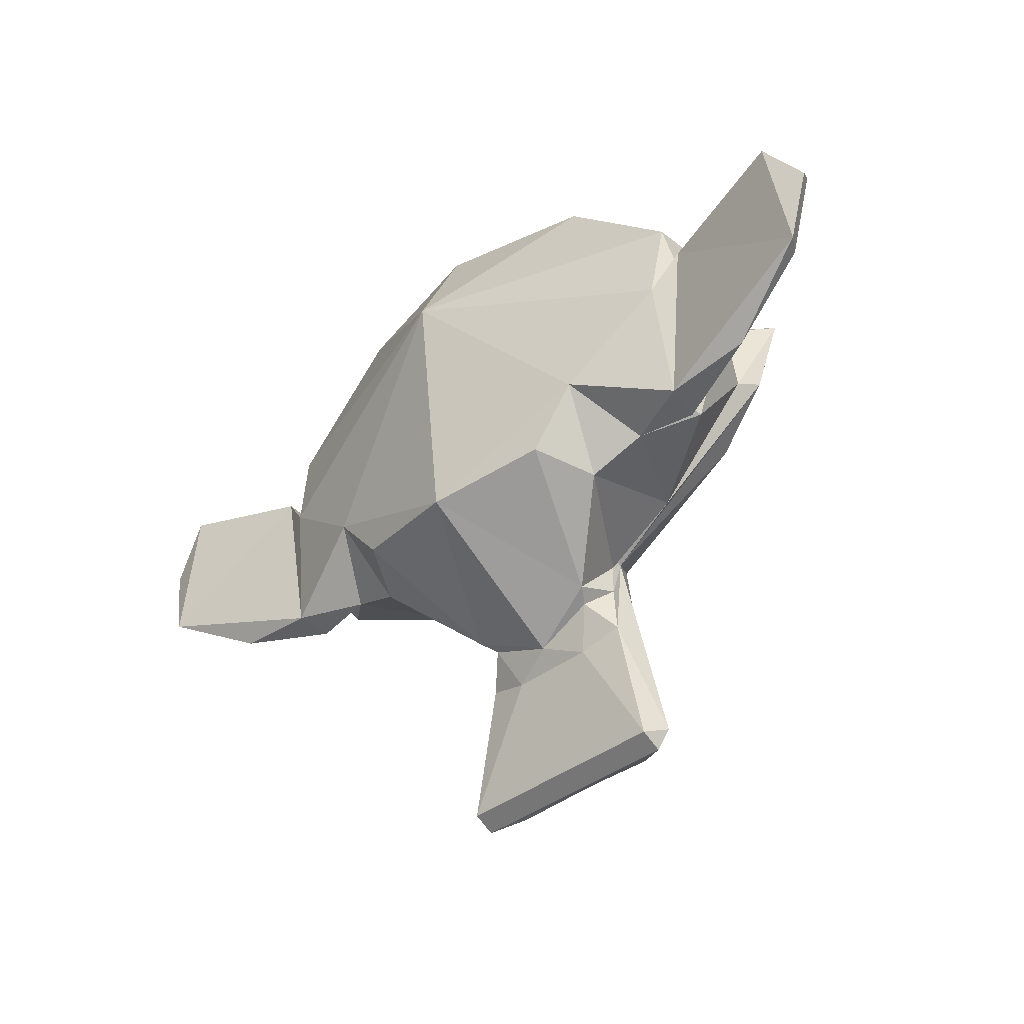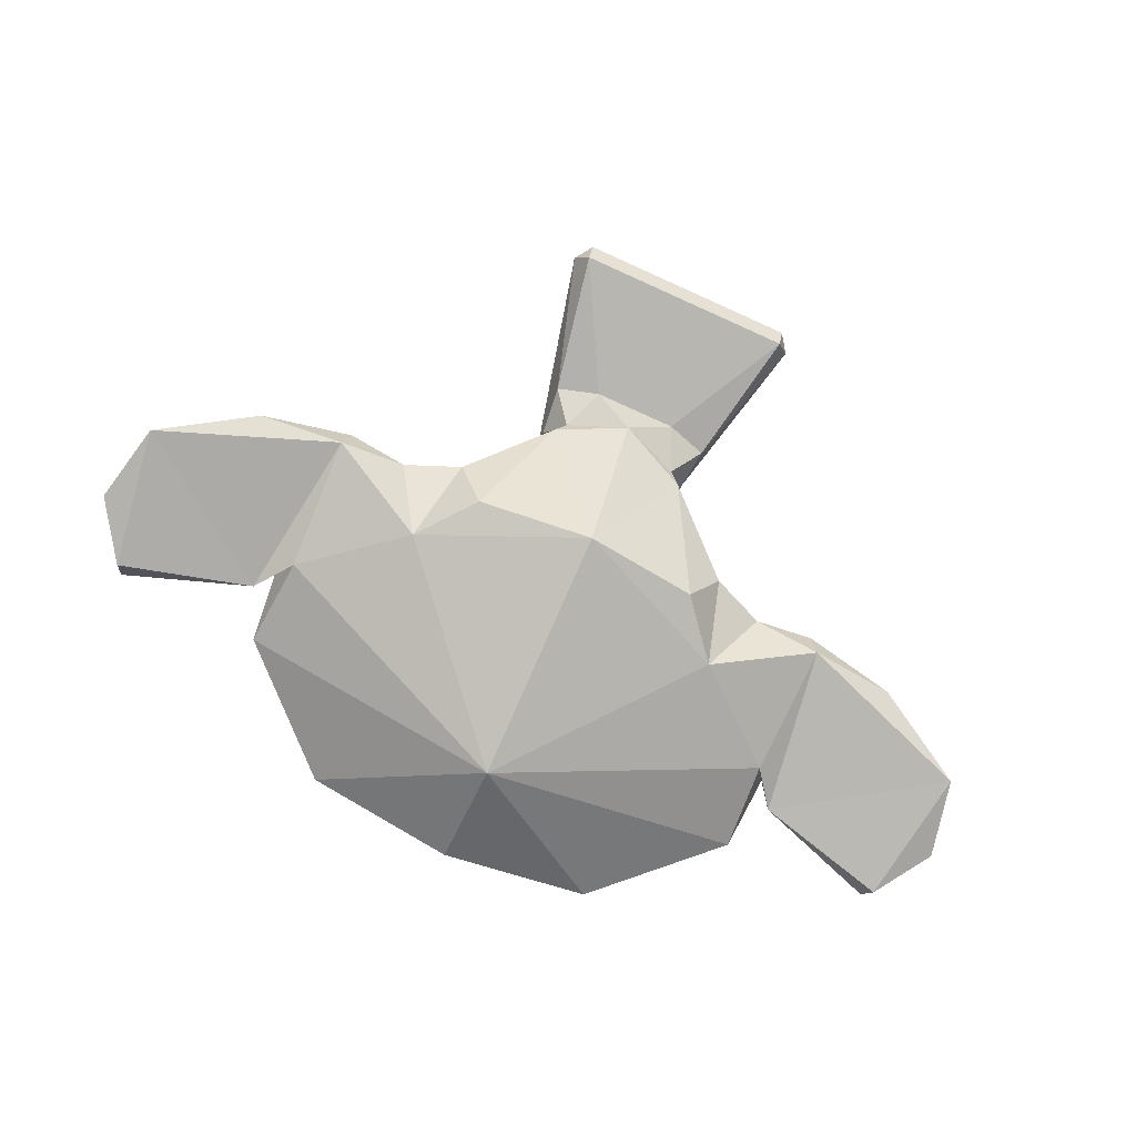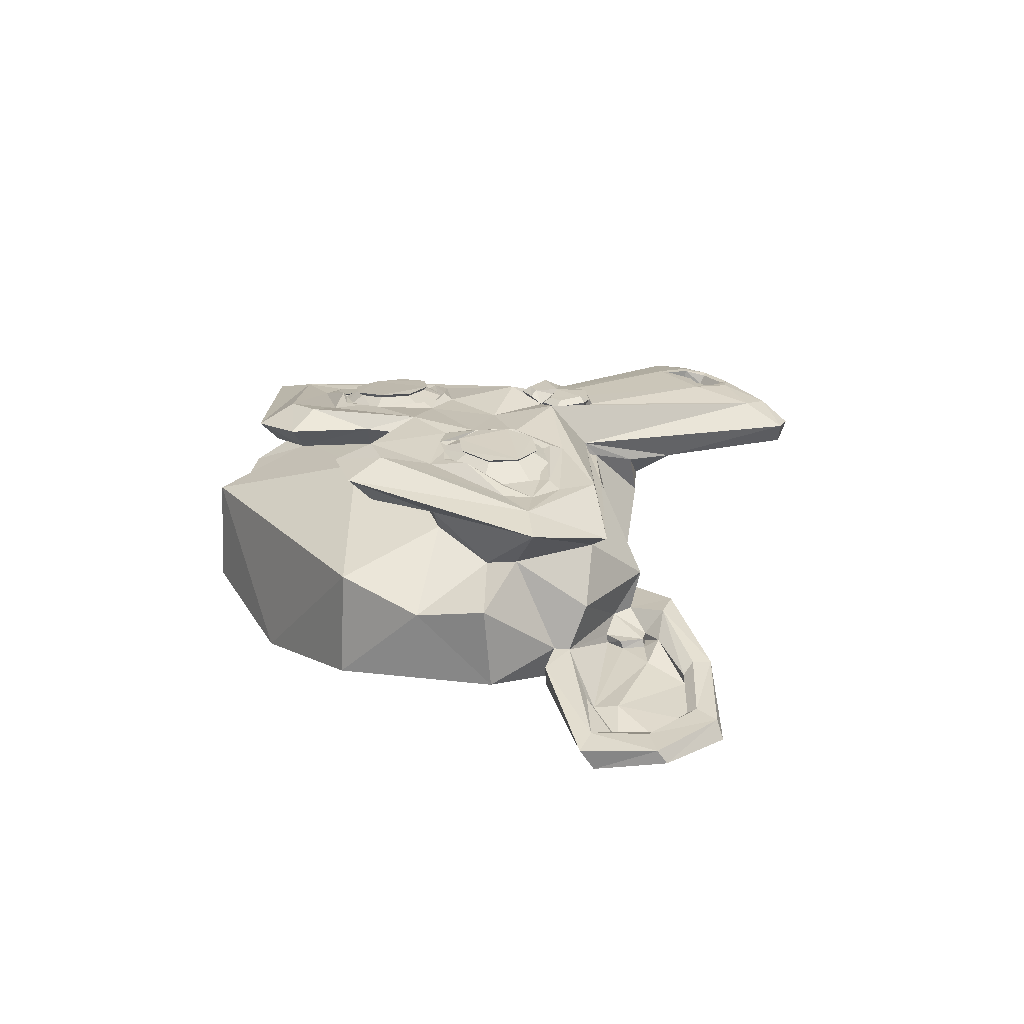
<metadata>
{"format":"obj","ext":"obj","renderer":"f3d","projection":"perspective","resolution":1024,"background":"white","views":[{"elev":-40.6,"azim":-137.2,"up":"+Y"},{"elev":-78.7,"azim":-24.2,"up":"+Z"},{"elev":21.2,"azim":-121.5,"up":"+Z"}]}
</metadata>
<code>
o Suzanne_Suzanne.001
v 0.4375 0.1641 0.5574
v -0.4375 0.1641 0.5574
v 0.5469 0.05469 0.4636
v -0.5469 0.05469 0.4636
v 0.3516 -0.02344 0.4832
v -0.3516 -0.02344 0.4832
v 0.3516 0.1328 0.5652
v -0.3516 0.1328 0.5652
v 0.2734 0.1641 0.573
v -0.2734 0.1641 0.573
v 0.2031 0.09375 0.5457
v -0.2031 0.09375 0.5457
v 0.1562 0.05469 0.4988
v -0.1562 0.05469 0.4988
v 0.07812 0.2422 0.5027
v -0.07812 0.2422 0.5027
v 0.1406 0.2422 0.5457
v -0.1406 0.2422 0.5457
v 0.2422 0.2422 0.573
v -0.2422 0.2422 0.573
v 0.2734 0.3281 0.573
v -0.2734 0.3281 0.573
v 0.2031 0.3906 0.5457
v -0.2031 0.3906 0.5457
v 0.1562 0.4375 0.4988
v -0.1562 0.4375 0.4988
v 0.3516 0.5156 0.4832
v -0.3516 0.5156 0.4832
v 0.3516 0.3594 0.5652
v -0.3516 0.3594 0.5652
v 0.4375 0.3281 0.5574
v -0.4375 0.3281 0.5574
v 0.5469 0.4375 0.4636
v -0.5469 0.4375 0.4636
v 0.625 0.2422 0.4558
v -0.625 0.2422 0.4558
v 0.4688 0.2422 0.5535
v -0.4688 0.2422 0.5535
v 0.4766 0.2422 0.5613
v -0.4766 0.2422 0.5613
v 0.4453 0.3359 0.5652
v -0.4453 0.3359 0.5652
v 0.3516 0.375 0.5769
v -0.3516 0.375 0.5769
v 0.2656 0.3359 0.5847
v -0.2656 0.3359 0.5847
v 0.2266 0.2422 0.5847
v -0.2266 0.2422 0.5847
v 0.2656 0.1562 0.5847
v -0.2656 0.1562 0.5847
v 0.3516 0.1172 0.5769
v -0.3516 0.1172 0.5769
v 0.4453 0.1562 0.5652
v -0.4453 0.1562 0.5652
v 0 0.4297 0.5457
v 0 0.3516 0.5847
v 0 -0.3203 0.5652
v 0 -0.1875 0.573
v 0 -0.7734 0.534
v 0 0.4062 0.4754
v 0 0.5703 0.4597
v 0 0.8984 -0.09885
v 0 0.5625 -0.2512
v 0.2031 -0.1875 0.4558
v -0.2031 -0.1875 0.4558
v 0.3672 -0.8906 0.4402
v -0.3672 -0.8906 0.4402
v 0.3281 -0.9453 0.4363
v -0.3281 -0.9453 0.4363
v 0.8281 0.1484 0.3972
v -0.8281 0.1484 0.3972
v 0.8594 0.4297 0.4715
v -0.8594 0.4297 0.4715
v 0.3203 0.7578 0.5418
v -0.3203 0.7578 0.5418
v 0.1562 0.7188 0.5535
v -0.1562 0.7188 0.5535
v 0.0625 0.4922 0.5496
v -0.0625 0.4922 0.5496
v -0.125 0.3047 0.5574
v 0.2031 0.09375 0.5457
v -0.2031 0.09375 0.5457
v 0.375 0.01562 0.5261
v -0.375 0.01562 0.5261
v 0.625 0.1875 0.4988
v -0.625 0.1875 0.4988
v 0.6406 0.2969 0.4988
v -0.6406 0.2969 0.4988
v 0.6016 0.375 0.5066
v -0.6016 0.375 0.5066
v 0.1094 -0.7188 0.5418
v -0.1094 -0.7188 0.5418
v 0.1172 -0.8359 0.5301
v -0.1172 -0.8359 0.5301
v 0.0625 -0.8828 0.5222
v -0.0625 -0.8828 0.5222
v 0 -0.1953 0.5496
v 0 -0.1406 0.5457
v 0.1016 -0.1484 0.5457
v -0.1016 -0.1484 0.5457
v 0.125 -0.2266 0.5496
v -0.125 -0.2266 0.5496
v 0.08594 -0.2891 0.5457
v -0.08594 -0.2891 0.5457
v 0.6172 0.05469 0.4871
v -0.6172 0.05469 0.4871
v 0.7422 0.375 0.5027
v -0.7422 0.375 0.5027
v 0.3125 0.6406 0.5926
v -0.3125 0.6406 0.5926
v 0.2031 0.6172 0.6004
v -0.2031 0.6172 0.6004
v 0.125 -0.1016 0.5808
v -0.125 -0.1016 0.5808
v 0.2656 -0.8203 0.5066
v -0.2656 -0.8203 0.5066
v 0.2344 -0.9141 0.491
v -0.2344 -0.9141 0.491
v 0 0.04688 0.5379
v 0.3281 0.4766 0.5457
v -0.3281 0.4766 0.5457
v 0.1328 0.2109 0.5535
v -0.1328 0.2109 0.5535
v 0 -0.3281 0.5457
v 0.09375 -0.2734 0.5652
v -0.09375 -0.2734 0.5652
v 0.1328 -0.2266 0.573
v -0.1328 -0.2266 0.573
v 0.1094 -0.1328 0.5652
v -0.1094 -0.1328 0.5652
v 0.03906 -0.125 0.5652
v -0.03906 -0.125 0.5652
v 0 -0.2031 0.5886
v 0.04688 -0.1484 0.5808
v -0.04688 -0.1484 0.5808
v 0.09375 -0.1562 0.5808
v -0.09375 -0.1562 0.5808
v 0.1094 -0.2266 0.5886
v -0.1094 -0.2266 0.5886
v 0.1641 -0.2422 0.5301
v 0.04688 -0.8672 0.5183
v -0.04688 -0.8672 0.5183
v 0.09375 -0.8203 0.5301
v -0.09375 -0.8203 0.5301
v 0.09375 -0.7422 0.5379
v -0.09375 -0.7422 0.5379
v 0 -0.7812 0.5027
v 0.09375 -0.75 0.5066
v -0.09375 -0.75 0.5066
v 0.09375 -0.8125 0.4949
v -0.09375 -0.8125 0.4949
v 0.04688 -0.8516 0.491
v -0.04688 -0.8516 0.491
v 0.1719 0.2188 0.5652
v -0.1719 0.2188 0.5652
v 0.1875 0.1562 0.5613
v -0.1875 0.1562 0.5613
v 0.3359 0.4297 0.5535
v -0.3359 0.4297 0.5535
v 0.4219 0.3984 0.5613
v -0.4219 0.3984 0.5613
v 0.5625 0.3516 0.5222
v -0.5625 0.3516 0.5222
v 0.5781 0.1953 0.5144
v -0.5781 0.1953 0.5144
v 0.375 0.0625 0.5457
v -0.375 0.0625 0.5457
v 0.2266 0.1094 0.5652
v -0.2266 0.1094 0.5652
v 0.2109 0.375 0.5652
v -0.2109 0.375 0.5652
v 0.2344 0.3594 0.5535
v -0.2344 0.3594 0.5535
v 0.1953 0.2969 0.5535
v -0.1953 0.2969 0.5535
v 0.2422 0.125 0.5535
v -0.2422 0.125 0.5535
v 0.375 0.08594 0.5379
v -0.375 0.08594 0.5379
v 0.5469 0.2109 0.5105
v -0.5469 0.2109 0.5105
v 0.5312 0.3359 0.5144
v -0.5312 0.3359 0.5144
v 0.4141 0.3906 0.5496
v -0.4141 0.3906 0.5496
v 0.2812 0.3984 0.5574
v -0.2812 0.3984 0.5574
v 0.3359 0.4062 0.5496
v -0.3359 0.4062 0.5496
v 0.2031 0.1719 0.5496
v -0.2031 0.1719 0.5496
v 0.1094 0.4609 0.4793
v -0.1094 0.4609 0.4793
v 0.1953 0.6641 0.4832
v -0.1953 0.6641 0.4832
v 0.3359 0.6875 0.4715
v -0.3359 0.6875 0.4715
v 0.4844 0.5547 0.4519
v -0.4844 0.5547 0.4519
v 0.7734 0.1641 0.3621
v -0.7734 0.1641 0.3621
v 0.4375 -0.09375 0.409
v -0.4375 -0.09375 0.409
v 0 -0.1953 -0.1614
v 0 -0.4844 0.3152
v 0.8516 0.2344 0.2019
v -0.8516 0.2344 0.2019
v 0.7734 0.2656 -0.04417
v -0.7734 0.2656 -0.04417
v 0.7344 -0.04688 0.2097
v -0.7344 -0.04688 0.2097
v 0.5938 -0.125 0.09255
v -0.5938 -0.125 0.09255
v 0.2344 -0.3516 0.3777
v -0.2344 -0.3516 0.3777
v 0.1797 -0.4141 0.3035
v -0.1797 -0.4141 0.3035
v 0.25 -0.5 0.3699
v -0.25 -0.5 0.3699
v 0.3281 -0.9141 0.3738
v -0.3281 -0.9141 0.3738
v 0.125 -0.5391 0.3543
v -0.125 -0.5391 0.3543
v 0.2109 -0.2266 0.409
v -0.2109 -0.2266 0.409
v 0.2031 -0.1719 0.4246
v -0.2031 -0.1719 0.4246
v 0.2109 -0.3906 0.2566
v -0.2109 -0.3906 0.2566
v 0.3438 -0.1484 -0.09495
v -0.3438 -0.1484 -0.09495
v 0.4531 0.8672 -0.01682
v -0.4531 0.8672 -0.01682
v 0.4531 0.8516 0.2918
v -0.4531 0.8516 0.2918
v 0.4609 0.5234 0.3894
v -0.4609 0.5234 0.3894
v 0.7266 0.4062 0.3426
v -0.7266 0.4062 0.3426
v 0.6328 0.4531 0.3152
v -0.6328 0.4531 0.3152
v 0.6406 0.7031 0.2019
v -0.6406 0.7031 0.2019
v 0.7969 0.5625 0.2371
v -0.7969 0.5625 0.2371
v 0.7969 0.5391 -0.005103
v -0.7969 0.5391 -0.005103
v 0.4844 0.02344 -0.09885
v -0.4844 0.02344 -0.09885
v 0.8203 0.3281 0.07302
v -0.8203 0.3281 0.07302
v 0.4297 -0.1953 0.06912
v -0.4297 -0.1953 0.06912
v 0.8906 0.4062 0.0574
v -0.8906 0.4062 0.0574
v 0.7734 -0.1406 0.1121
v -0.7734 -0.1406 0.1121
v 1.039 -0.1016 0.01052
v -1.039 -0.1016 0.01052
v 1.281 0.05469 -0.04026
v -1.281 0.05469 -0.04026
v 1.352 0.3203 -0.03635
v -1.352 0.3203 -0.03635
v 1.234 0.5078 -0.03635
v -1.234 0.5078 -0.03635
v 1.188 0.4375 -0.02073
v -1.188 0.4375 -0.02073
v 1.266 0.2891 -0.02854
v -1.266 0.2891 -0.02854
v 1.211 0.07812 -0.02854
v -1.211 0.07812 -0.02854
v 1.031 -0.03906 0.02224
v -1.031 -0.03906 0.02224
v 0.8281 -0.07031 0.1082
v -0.8281 -0.07031 0.1082
v 1.039 0 -0.009009
v -1.039 0 -0.009009
v 1.188 0.09375 -0.04807
v -1.188 0.09375 -0.04807
v 1.234 0.25 -0.04807
v -1.234 0.25 -0.04807
v 1.172 0.3594 -0.04417
v -1.172 0.3594 -0.04417
v 1.023 0.3438 -0.005103
v -1.023 0.3438 -0.005103
v 0.8438 0.2891 0.06912
v -0.8438 0.2891 0.06912
v 0.7578 0.09375 0.03787
v -0.7578 0.09375 0.03787
v 0.8203 0.08594 0.03787
v -0.8203 0.08594 0.03787
v 0.8438 0.01562 0.03787
v -0.8438 0.01562 0.03787
v 0.8125 -0.01562 0.03787
v -0.8125 -0.01562 0.03787
v 0.7188 -0.02344 0.08865
v -0.7188 -0.02344 0.08865
v 0.7188 0.03906 0.08084
v -0.7188 0.03906 0.08084
v 0.8125 -0.01562 0.01443
v -0.8125 -0.01562 0.01443
v 0.8516 0.01562 0.01443
v -0.8516 0.01562 0.01443
v 0.8281 0.07812 0.01443
v -0.8281 0.07812 0.01443
v 0.7656 0.09375 0.01443
v -0.7656 0.09375 0.01443
v 1.039 0.3281 -0.03245
v -1.039 0.3281 -0.03245
v 1.188 0.3438 -0.0676
v -1.188 0.3438 -0.0676
v 1.258 0.2422 -0.07151
v -1.258 0.2422 -0.07151
v 1.211 0.08594 -0.0676
v -1.211 0.08594 -0.0676
v 1.047 0 -0.03635
v -1.047 0 -0.03635
v 0.8828 -0.01562 0.04177
v -0.8828 -0.01562 0.04177
v 0.9375 0.0625 0.006616
v -0.9375 0.0625 0.006616
v 1.086 0.2734 -0.02073
v -1.086 0.2734 -0.02073
v 1.25 0.4688 -0.09885
v -1.25 0.4688 -0.09885
v 1.367 0.2969 -0.07541
v -1.367 0.2969 -0.07541
v 1.312 0.05469 -0.09104
v -1.312 0.05469 -0.09104
v 0.7891 -0.125 0.01052
v -0.7891 -0.125 0.01052
v 0.8594 0.3828 -0.01682
v -0.8594 0.3828 -0.01682
f 202 200 70
f 207 239 251
f 7 5 1
f 5 11 13
f 14 12 6
f 17 13 11
f 18 14 16
f 11 9 19
f 23 15 17
f 24 16 26
f 234 232 62
f 27 25 23
f 32 28 34
f 33 31 37
f 31 39 37
f 32 40 42
f 29 41 31
f 30 42 44
f 21 43 29
f 22 44 46
f 19 45 21
f 20 46 48
f 19 49 47
f 50 20 48
f 9 51 49
f 52 10 50
f 7 53 51
f 54 8 52
f 1 39 53
f 40 2 54
f 90 163 161
f 66 117 68
f 118 67 69
f 318 294 274
f 242 246 232
f 256 212 330
f 74 107 72
f 76 109 74
f 77 110 112
f 79 77 112
f 75 108 110
f 147 149 151
f 121 80 112
f 126 57 133
f 108 73 71
f 111 76 78
f 101 125 103
f 126 102 104
f 99 127 101
f 128 100 102
f 131 99 98
f 132 100 130
f 329 333 331
f 58 134 98
f 103 57 124
f 104 57 126
f 284 266 286
f 131 136 129
f 137 132 130
f 136 127 129
f 137 128 139
f 138 134 133
f 139 135 137
f 31 27 29
f 233 62 63
f 143 152 141
f 144 153 151
f 143 148 150
f 149 144 151
f 59 148 145
f 59 149 147
f 156 154 122
f 96 94 118
f 83 168 81
f 84 169 167
f 333 265 255
f 164 83 85
f 160 162 89
f 252 212 202
f 185 189 159
f 204 228 205
f 114 102 100
f 93 145 143
f 177 179 167
f 20 12 18
f 154 174 170
f 55 192 60
f 193 55 60
f 78 194 192
f 195 79 193
f 74 194 76
f 75 195 197
f 73 199 241
f 250 238 206
f 222 220 223
f 155 171 175
f 69 220 68
f 218 216 214
f 219 217 223
f 71 201 203
f 61 60 192
f 64 140 115
f 229 204 205
f 317 321 323
f 65 225 215
f 2 4 6
f 248 208 330
f 165 84 167
f 240 244 242
f 245 241 243
f 269 263 261
f 184 182 160
f 214 228 224
f 246 208 63
f 236 242 234
f 237 243 241
f 192 196 198
f 197 193 199
f 61 236 234
f 38 34 36
f 202 226 224
f 225 227 203
f 89 107 109
f 213 253 203
f 46 40 50
f 268 260 262
f 272 276 274
f 275 277 273
f 270 276 272
f 277 271 273
f 280 270 268
f 281 271 279
f 282 268 266
f 283 269 281
f 285 287 267
f 247 245 243
f 256 296 212
f 257 297 275
f 70 107 105
f 198 196 74
f 275 295 319
f 142 152 153
f 298 294 292
f 299 295 297
f 288 292 290
f 293 289 291
f 135 58 98
f 290 306 288
f 291 307 305
f 292 304 290
f 293 305 303
f 292 300 302
f 301 293 303
f 282 308 310
f 309 283 311
f 280 310 312
f 311 281 313
f 278 312 314
f 313 279 315
f 278 316 276
f 279 317 315
f 116 65 67
f 318 302 300
f 319 303 321
f 39 45 49
f 249 331 209
f 99 113 98
f 322 320 316
f 308 322 310
f 311 323 309
f 30 22 24
f 329 331 259
f 166 176 168
f 260 326 262
f 261 327 329
f 262 324 264
f 263 325 327
f 123 155 157
f 264 332 254
f 328 332 324
f 324 326 328
f 329 327 325
f 250 332 208
f 251 333 255
f 92 146 59
f 70 64 202
f 64 226 202
f 299 297 211
f 207 201 239
f 201 71 73
f 239 201 73
f 299 211 207
f 251 287 207
f 287 299 207
f 247 209 251
f 239 245 251
f 245 247 251
f 7 9 11
f 11 5 7
f 5 3 1
f 17 15 13
f 18 12 14
f 19 21 23
f 23 17 19
f 17 11 19
f 23 25 15
f 24 18 16
f 62 233 235
f 235 234 62
f 23 21 29
f 29 27 23
f 32 30 28
f 37 1 3
f 3 35 37
f 35 33 37
f 31 41 39
f 32 38 40
f 29 43 41
f 30 32 42
f 21 45 43
f 22 30 44
f 19 47 45
f 20 22 46
f 19 9 49
f 50 10 20
f 9 7 51
f 52 8 10
f 7 1 53
f 54 2 8
f 1 37 39
f 40 38 2
f 161 159 121
f 121 90 161
f 66 115 117
f 118 116 67
f 274 276 318
f 276 316 318
f 318 300 294
f 294 296 274
f 232 234 242
f 242 244 246
f 252 248 212
f 248 330 212
f 330 328 258
f 328 260 258
f 258 256 330
f 74 109 107
f 76 111 109
f 77 75 110
f 112 56 79
f 56 55 79
f 75 73 108
f 151 153 147
f 153 152 147
f 152 150 147
f 150 148 147
f 80 56 112
f 112 110 121
f 110 108 90
f 121 110 90
f 108 88 90
f 125 127 138
f 138 133 125
f 133 139 126
f 125 133 57
f 139 128 126
f 71 65 106
f 65 114 106
f 106 108 71
f 78 55 56
f 56 111 78
f 101 127 125
f 126 128 102
f 99 129 127
f 128 130 100
f 131 129 99
f 132 98 100
f 329 325 333
f 58 133 134
f 134 131 98
f 98 97 58
f 103 125 57
f 104 124 57
f 286 298 288
f 288 306 286
f 306 308 286
f 284 282 266
f 308 284 286
f 131 134 136
f 137 135 132
f 136 138 127
f 137 130 128
f 138 136 134
f 139 133 135
f 31 33 27
f 209 247 63
f 247 233 63
f 143 150 152
f 144 142 153
f 143 145 148
f 149 146 144
f 59 147 148
f 59 146 149
f 122 81 156
f 81 168 156
f 118 69 96
f 69 68 96
f 117 93 95
f 68 117 95
f 96 68 95
f 83 166 168
f 84 82 169
f 333 325 265
f 164 166 83
f 89 120 160
f 120 158 160
f 202 224 252
f 224 228 252
f 228 230 252
f 230 248 252
f 200 202 210
f 210 202 212
f 210 206 200
f 212 296 210
f 159 161 185
f 161 163 183
f 185 161 183
f 230 228 204
f 228 216 205
f 86 165 88
f 165 181 88
f 181 183 88
f 183 163 88
f 163 90 88
f 88 108 86
f 108 106 86
f 114 116 102
f 116 118 94
f 102 116 104
f 96 95 142
f 95 141 142
f 94 96 144
f 96 142 144
f 144 146 94
f 146 92 94
f 84 86 106
f 84 106 114
f 82 84 114
f 91 93 115
f 93 117 115
f 94 92 116
f 91 115 140
f 140 101 103
f 91 140 103
f 92 91 124
f 91 103 124
f 123 82 119
f 82 114 119
f 171 155 80
f 155 123 80
f 187 173 171
f 159 189 187
f 120 56 170
f 56 80 123
f 170 56 122
f 188 158 186
f 158 120 186
f 170 172 186
f 186 120 170
f 122 154 170
f 122 56 123
f 121 159 187
f 121 187 171
f 80 121 171
f 81 122 119
f 122 123 119
f 83 81 113
f 180 164 87
f 164 85 87
f 182 180 87
f 87 89 162
f 162 182 87
f 105 107 85
f 107 87 85
f 100 98 114
f 98 119 114
f 105 85 83
f 92 124 104
f 113 105 83
f 119 113 81
f 92 104 116
f 141 95 143
f 95 93 143
f 93 91 145
f 169 157 177
f 157 191 177
f 181 165 179
f 165 167 179
f 169 177 167
f 18 24 20
f 24 22 20
f 20 10 12
f 154 156 190
f 174 172 170
f 154 190 174
f 55 78 192
f 193 79 55
f 78 76 194
f 195 77 79
f 74 196 194
f 75 77 195
f 239 73 241
f 73 75 199
f 75 197 199
f 199 237 241
f 296 298 210
f 298 286 206
f 250 208 246
f 298 206 210
f 286 250 206
f 70 200 72
f 200 206 238
f 238 72 200
f 246 244 250
f 244 238 250
f 223 217 205
f 205 216 222
f 222 218 220
f 220 221 223
f 221 219 223
f 223 205 222
f 175 191 155
f 191 157 155
f 171 173 175
f 69 221 220
f 218 222 216
f 219 215 217
f 227 65 203
f 65 71 203
f 61 193 60
f 115 66 64
f 64 113 140
f 205 217 229
f 229 231 204
f 321 303 305
f 305 307 309
f 323 311 313
f 305 309 321
f 309 323 321
f 317 319 321
f 323 313 315
f 315 317 323
f 69 67 221
f 67 65 219
f 65 227 225
f 225 229 215
f 229 217 215
f 215 219 65
f 219 221 67
f 6 12 8
f 12 10 8
f 8 2 6
f 248 230 204
f 204 63 248
f 63 208 248
f 208 332 330
f 165 86 84
f 240 238 244
f 245 239 241
f 267 287 255
f 287 251 255
f 255 265 267
f 261 259 271
f 259 257 275
f 273 259 275
f 259 273 271
f 269 267 263
f 267 265 263
f 261 271 269
f 182 162 160
f 160 158 184
f 158 188 184
f 64 66 218
f 66 68 220
f 218 66 220
f 214 216 228
f 218 214 64
f 226 64 224
f 224 64 214
f 62 232 63
f 232 246 63
f 236 240 242
f 237 235 243
f 192 194 196
f 197 195 193
f 234 235 61
f 235 237 61
f 237 199 193
f 61 192 236
f 192 198 236
f 237 193 61
f 36 4 38
f 4 2 38
f 38 32 34
f 109 111 120
f 111 56 120
f 89 87 107
f 109 120 89
f 231 229 253
f 229 225 253
f 225 203 253
f 203 201 211
f 201 207 211
f 211 297 213
f 253 249 231
f 211 213 203
f 54 52 40
f 52 50 40
f 50 48 46
f 46 44 40
f 44 42 40
f 272 274 258
f 274 256 258
f 258 260 270
f 272 258 270
f 264 254 266
f 254 250 286
f 266 254 286
f 262 264 266
f 268 270 260
f 262 266 268
f 270 278 276
f 277 279 271
f 280 278 270
f 281 269 271
f 282 280 268
f 283 267 269
f 285 309 287
f 309 307 287
f 289 299 287
f 307 289 287
f 267 283 285
f 243 235 233
f 233 247 243
f 256 274 296
f 257 213 297
f 113 64 105
f 64 70 105
f 70 72 107
f 74 72 198
f 72 238 240
f 198 72 240
f 240 236 198
f 319 317 277
f 275 297 295
f 295 301 319
f 319 277 275
f 142 141 152
f 298 296 294
f 299 293 295
f 288 298 292
f 293 299 289
f 132 135 98
f 135 133 58
f 58 97 98
f 290 304 306
f 291 289 307
f 292 302 304
f 293 291 305
f 292 294 300
f 301 295 293
f 282 284 308
f 309 285 283
f 280 282 310
f 311 283 281
f 278 280 312
f 313 281 279
f 278 314 316
f 279 277 317
f 116 114 65
f 318 320 302
f 319 301 303
f 47 49 45
f 49 51 39
f 51 53 39
f 39 41 43
f 43 45 39
f 204 231 249
f 331 333 209
f 209 63 249
f 63 204 249
f 99 101 140
f 140 113 99
f 113 119 98
f 322 308 320
f 308 306 304
f 304 302 320
f 308 304 320
f 312 310 322
f 316 314 322
f 314 312 322
f 320 318 316
f 26 28 24
f 28 30 24
f 331 249 213
f 249 253 213
f 213 257 331
f 257 259 331
f 261 329 259
f 166 164 178
f 164 180 178
f 190 156 176
f 156 168 176
f 166 178 176
f 260 328 326
f 261 263 327
f 262 326 324
f 263 265 325
f 157 169 82
f 82 123 157
f 264 324 332
f 328 330 332
f 250 254 332
f 251 209 333
f 145 91 59
f 91 92 59

</code>
